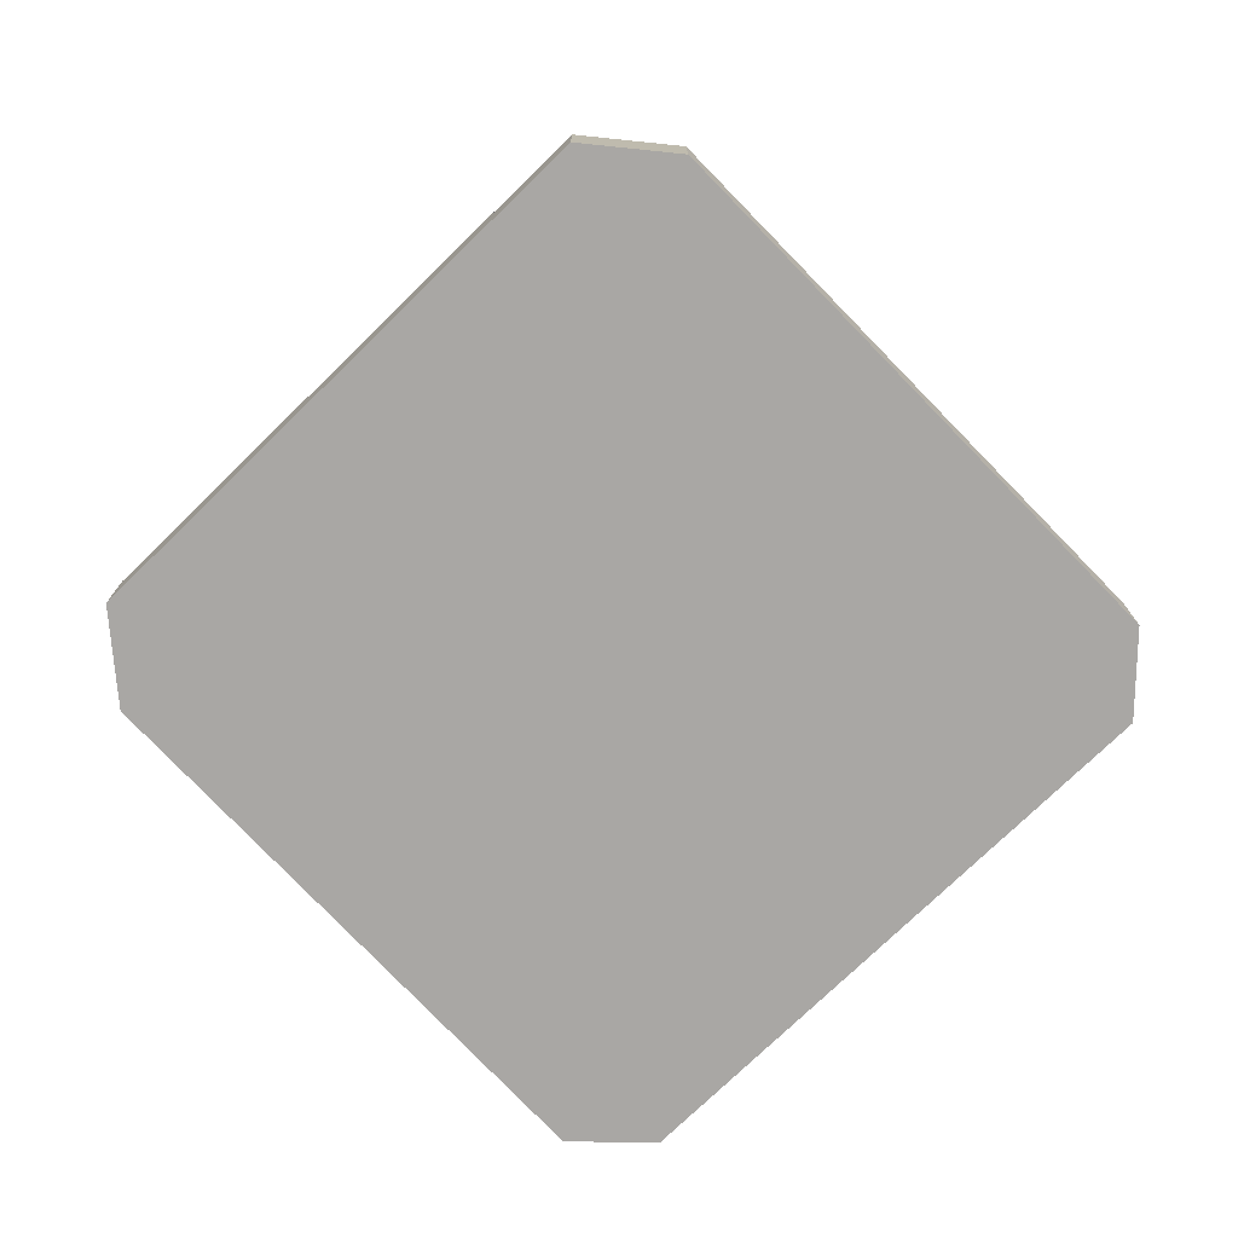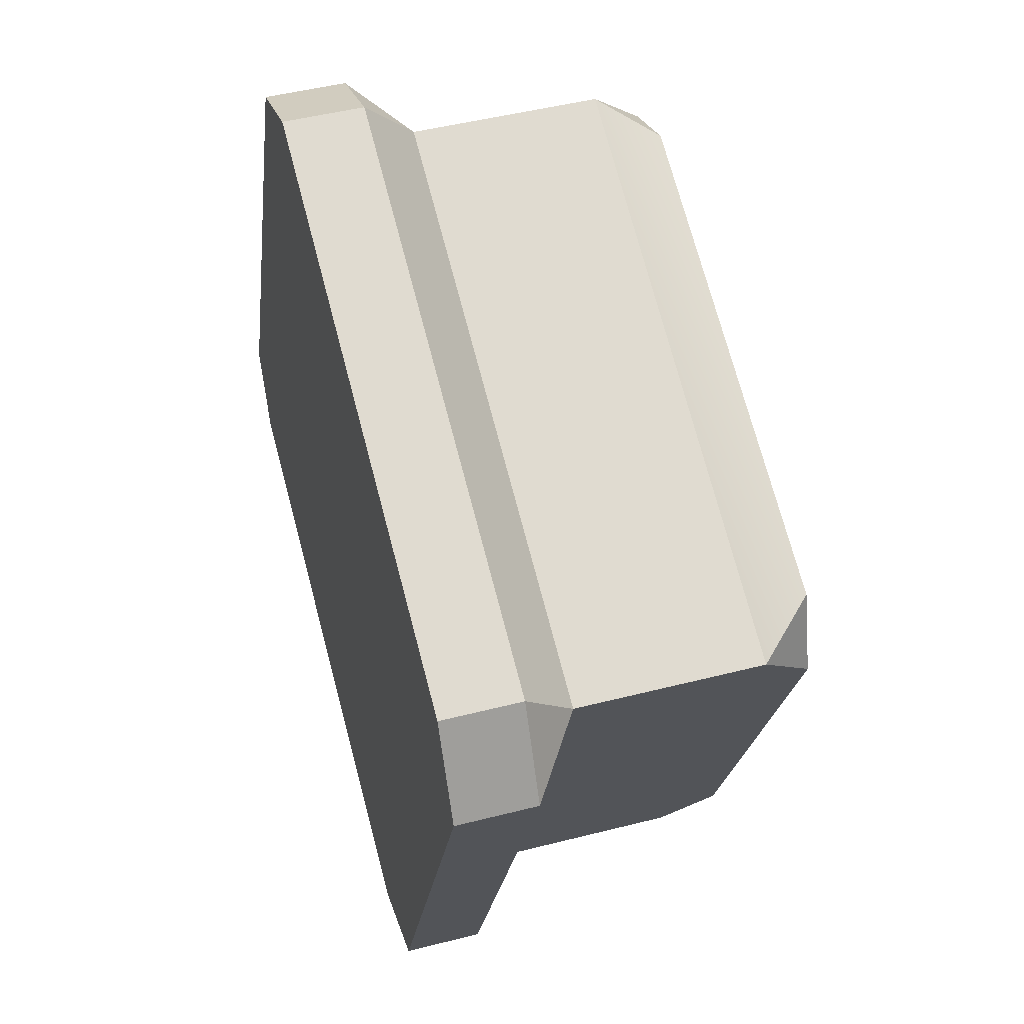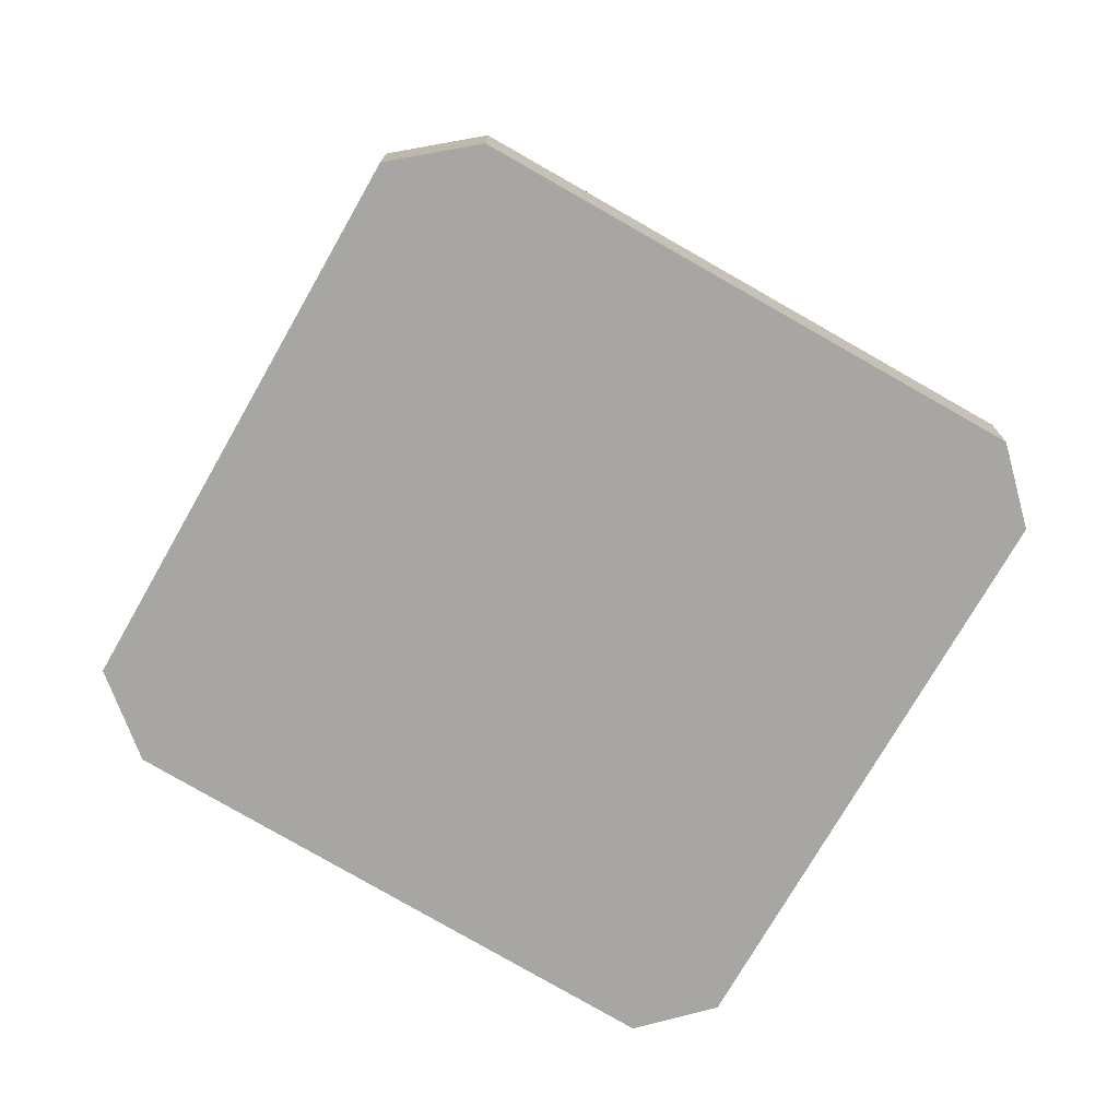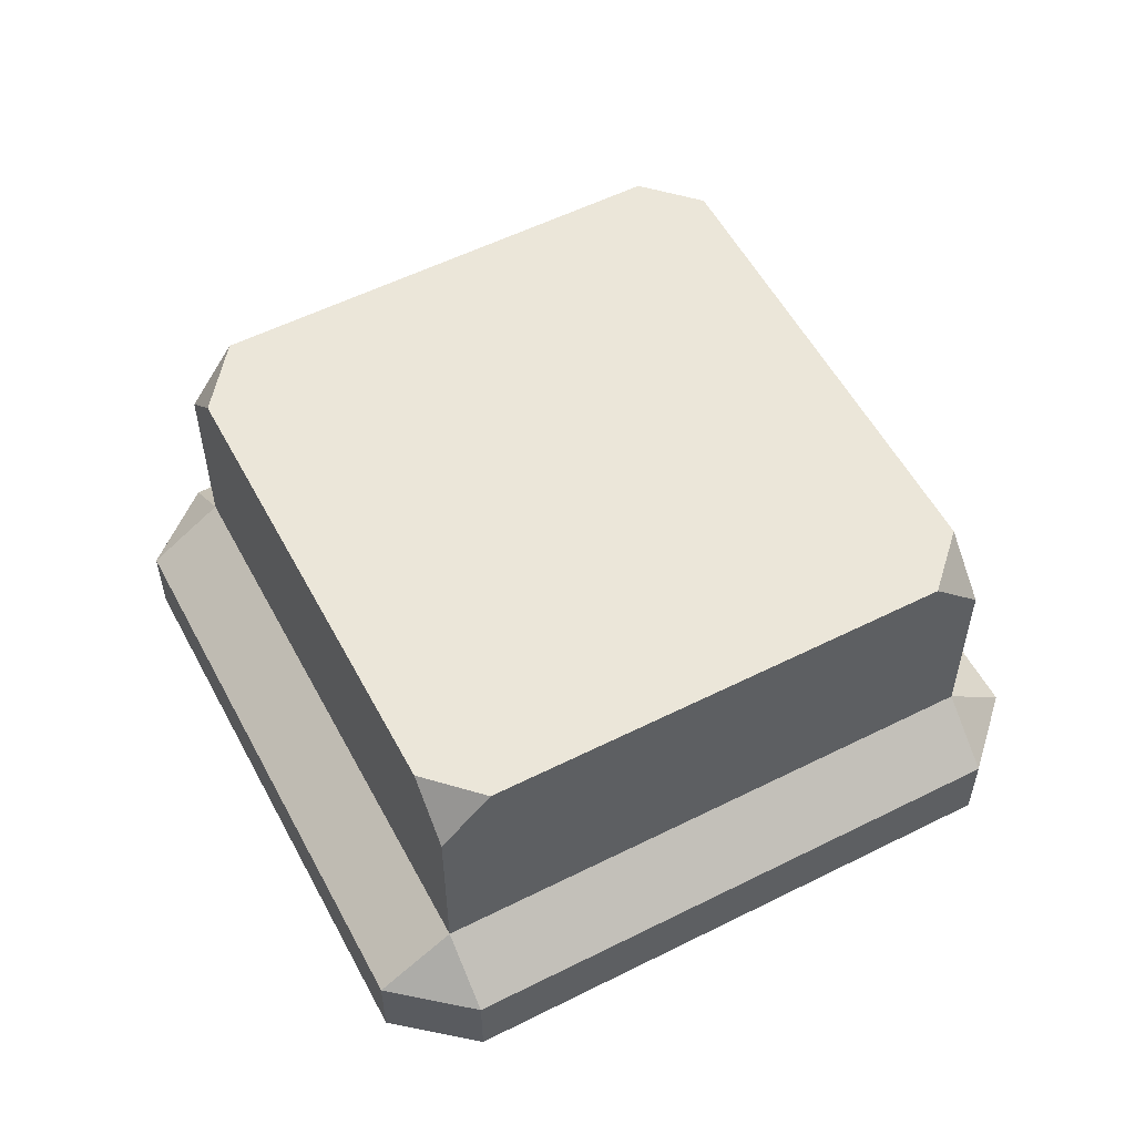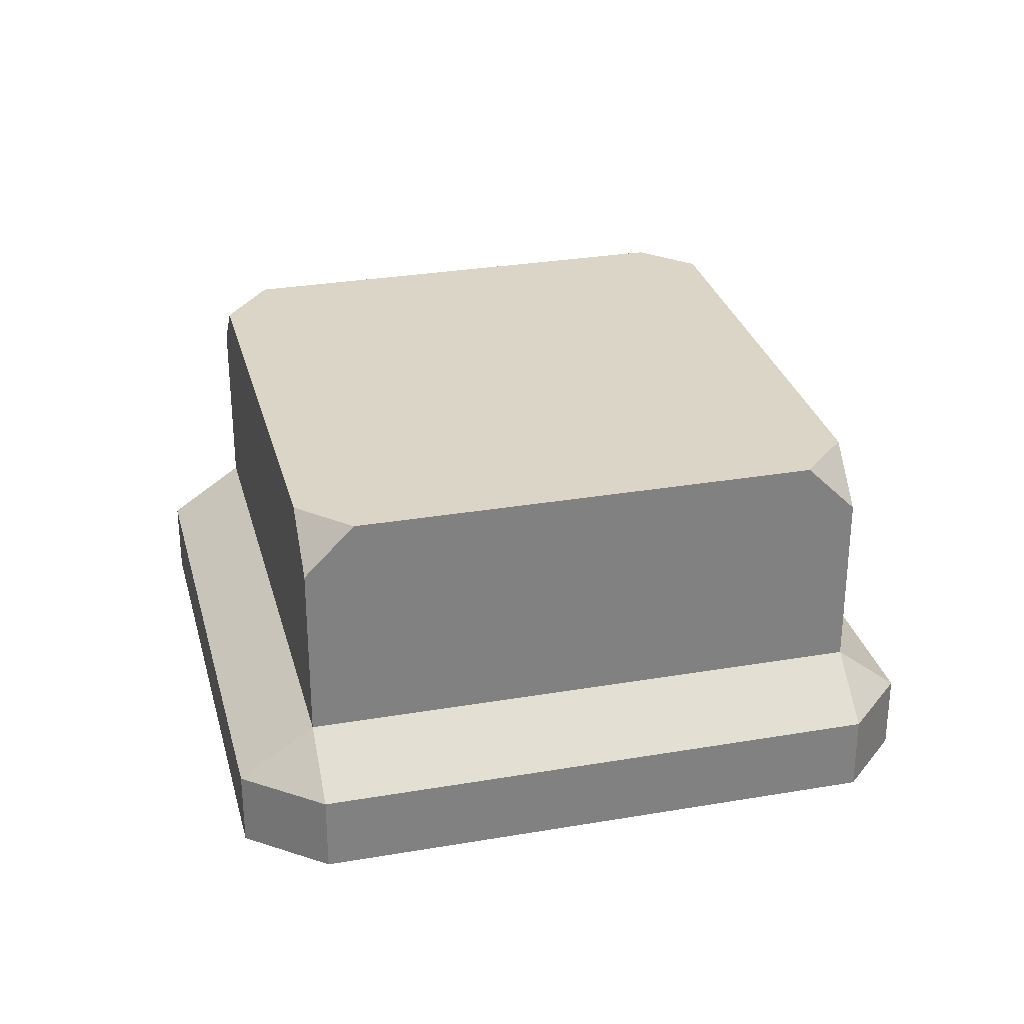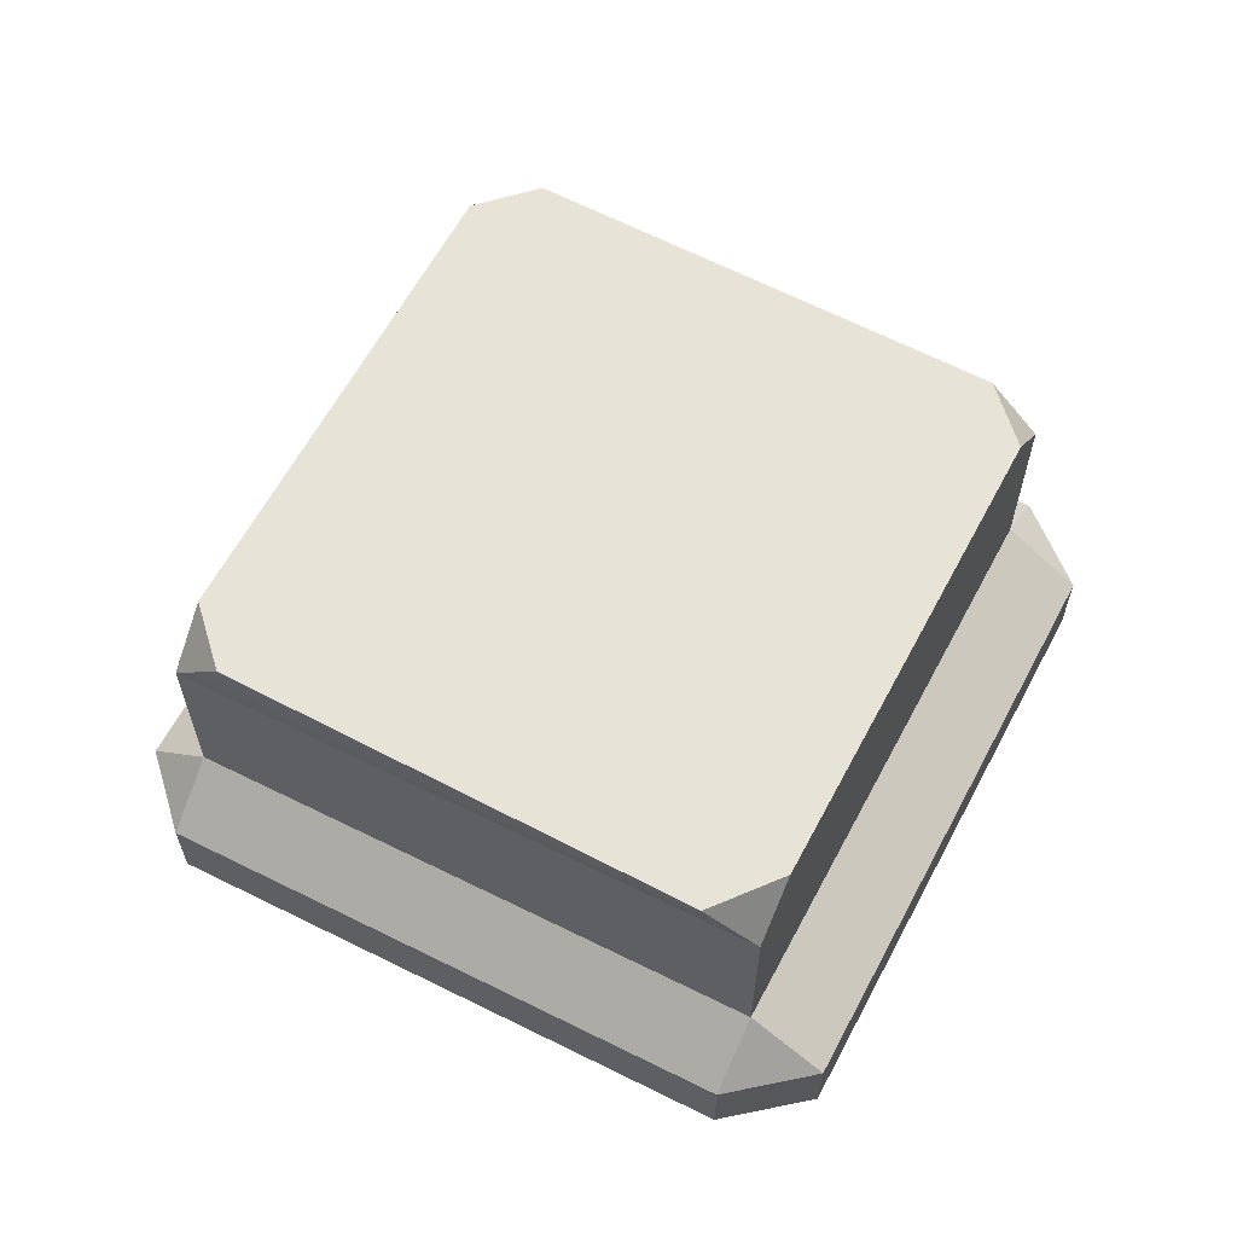
<metadata>
{"format":"obj","ext":"obj","renderer":"f3d","projection":"perspective","resolution":1024,"background":"white","views":[{"elev":-74.8,"azim":156.8,"up":"+Y"},{"elev":47.6,"azim":73.9,"up":"+Z"},{"elev":-74.3,"azim":172.8,"up":"+Y"},{"elev":55.6,"azim":174.7,"up":"+Y"},{"elev":29.6,"azim":-171.6,"up":"+Y"},{"elev":62.3,"azim":50.5,"up":"+Y"}]}
</metadata>
<code>
g pb_Mesh-369462
v -1.988 3.5 -1.206
v -2.258 3.5 -0.5528
v -2.45 3 -1.015
v 2.938 3.5 -2.705
v 2.285 3.5 -2.976
v 2.747 3 -3.167
v 4.708 3.5 1.568
v 2.938 3.5 -2.705
v 4.9 3 2.029
v 2.747 3 -3.167
v 4.486 3.5 2.336
v 4.708 3.5 1.568
v 4.9 3 2.029
v 0.2126 3.5 4.106
v 4.486 3.5 2.336
v -0.2494 3 4.298
v 4.9 3 2.029
v -0.4407 3.5 3.836
v 0.2126 3.5 4.106
v -0.2494 3 4.298
v -2.258 3.5 -0.5528
v -0.4407 3.5 3.836
v -2.45 3 -1.015
v -0.2494 3 4.298
v -0.2494 3 4.298
v 4.9 3 2.029
v -0.2494 1.25 4.298
v 4.9 1.25 2.029
v 5.139 0 2.607
v -0.8268 0 4.537
v -0.0102 0 4.875
v 5.593 0 1.742
v 3.44 0 -3.454
v 2.508 0 -3.745
v -2.689 0 -1.592
v -3.027 0 -0.7756
v 2.747 1.25 -3.167
v 3.44 0.75 -3.454
v 4.9 1.25 2.029
v 5.593 0.75 1.742
v -3.027 0.75 -0.7756
v -2.45 1.25 -1.015
v -0.2494 1.25 4.298
v -0.8268 0.75 4.537
v -0.2494 1.25 4.298
v -0.0102 0.75 4.875
v -0.8268 0.75 4.537
v 5.593 0.75 1.742
v 5.139 0.75 2.607
v 4.9 1.25 2.029
v 5.139 0.75 2.607
v -0.0102 0.75 4.875
v 4.9 1.25 2.029
v -0.2494 1.25 4.298
v -0.8268 0.75 4.537
v -0.0102 0.75 4.875
v -0.8268 0 4.537
v -0.0102 0 4.875
v -0.0102 0.75 4.875
v 5.139 0.75 2.607
v -0.0102 0 4.875
v 5.139 0 2.607
v 5.593 0.75 1.742
v 3.44 0.75 -3.454
v 5.593 0 1.742
v 3.44 0 -3.454
v 5.139 0.75 2.607
v 5.593 0.75 1.742
v 5.139 0 2.607
v 5.593 0 1.742
v 3.44 0.75 -3.454
v 2.508 0.75 -3.745
v 3.44 0 -3.454
v 2.508 0 -3.745
v -2.689 0.75 -1.592
v -3.027 0.75 -0.7756
v -2.689 0 -1.592
v -3.027 0 -0.7756
v -3.027 0.75 -0.7756
v -0.8268 0.75 4.537
v -3.027 0 -0.7756
v -0.8268 0 4.537
v -1.988 3.5 -1.206
v -2.45 3 -1.015
v -0.7175 3 -1.732
v 2.285 3.5 -2.976
v 2.747 3 -3.167
v 2.747 2.125 -3.167
v -0.7175 2.125 -1.732
v -2.45 2.125 -1.015
v -2.45 2.125 -1.015
v 2.747 1.25 -3.167
v -0.7175 2.125 -1.732
v -2.45 1.25 -1.015
v 2.747 1.25 -3.167
v 2.747 2.125 -3.167
v 4.9 1.25 2.029
v 2.747 1.25 -3.167
v -0.2494 1.25 4.298
v -2.45 1.25 -1.015
v -2.45 2.125 -1.015
v -0.2494 3 4.298
v -2.45 3 -1.015
v 2.747 1.25 -3.167
v 2.508 0.75 -3.745
v 3.44 0.75 -3.454
v -3.027 0.75 -0.7756
v -2.689 0.75 -1.592
v -2.45 1.25 -1.015
v 2.508 0.75 -3.745
v -2.689 0.75 -1.592
v -2.689 0 -1.592
v 2.508 0 -3.745
v -2.689 0.75 -1.592
v 2.508 0.75 -3.745
v -2.45 1.25 -1.015
v 2.747 1.25 -3.167
v 2.285 3.5 -2.976
v 2.938 3.5 -2.705
v -1.988 3.5 -1.206
v -2.258 3.5 -0.5528
v 4.708 3.5 1.568
v -0.4407 3.5 3.836
v 0.2126 3.5 4.106
v 4.486 3.5 2.336
g pb_Mesh-369462_0
f 3 2 1
f 6 5 4
f 9 8 7
f 9 10 8
f 13 12 11
f 16 15 14
f 16 17 15
f 20 19 18
f 23 22 21
f 23 24 22
f 27 26 25
f 27 28 26
f 31 30 29
f 29 33 32
f 33 35 34
f 33 29 35
f 30 35 29
f 30 36 35
f 39 38 37
f 40 38 39
f 43 42 41
f 44 43 41
f 47 46 45
f 50 49 48
f 53 52 51
f 54 52 53
f 57 56 55
f 57 58 56
f 61 60 59
f 61 62 60
f 65 64 63
f 65 66 64
f 69 68 67
f 69 70 68
f 73 72 71
f 73 74 72
f 77 76 75
f 77 78 76
f 81 80 79
f 81 82 80
f 85 84 83
f 86 85 83
f 87 85 86
f 87 88 85
f 88 89 85
f 85 89 84
f 89 90 84
f 93 92 91
f 92 94 91
f 88 95 89
f 96 10 9
f 97 96 9
f 97 98 96
f 101 100 99
f 102 101 99
f 102 103 101
f 106 105 104
f 109 108 107
f 112 111 110
f 112 110 113
f 116 115 114
f 117 115 116
f 120 119 118
f 119 120 121
f 121 122 119
f 121 123 122
f 123 124 122
f 122 124 125

</code>
